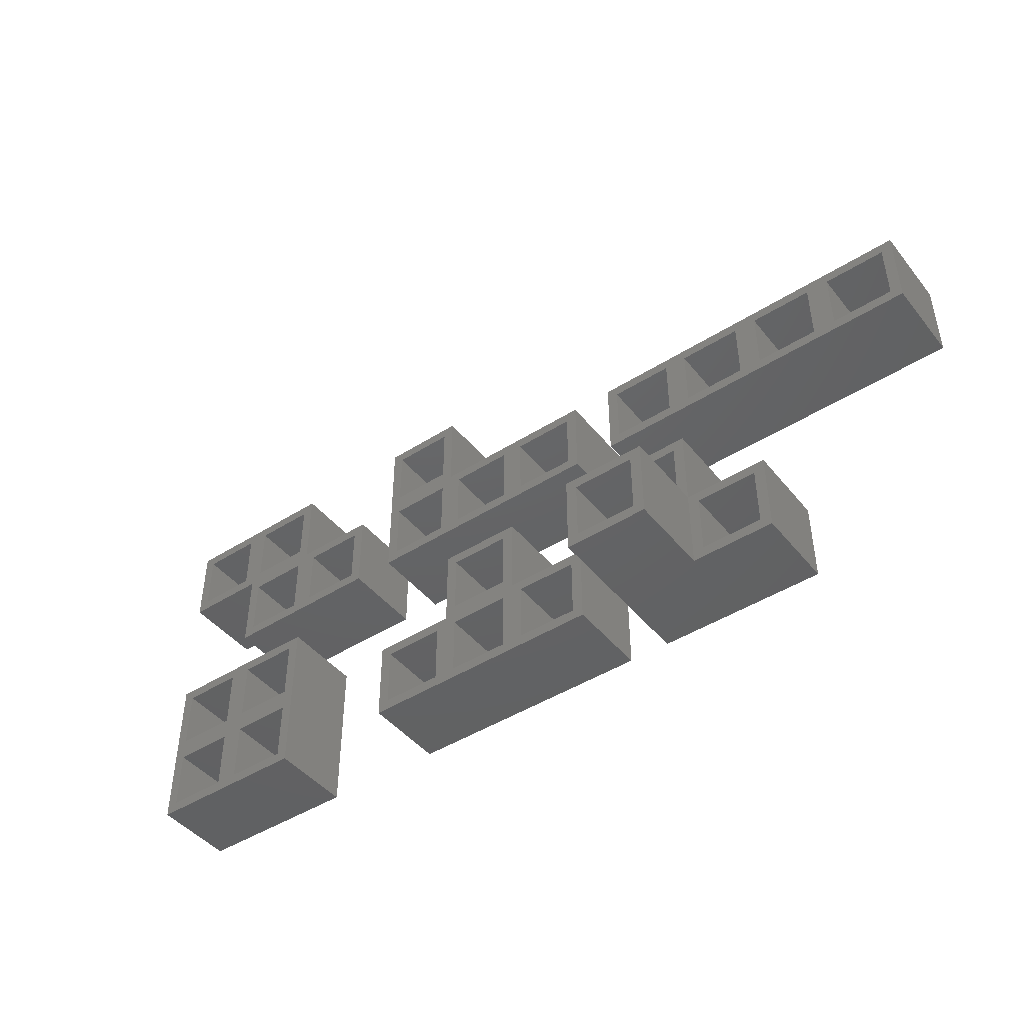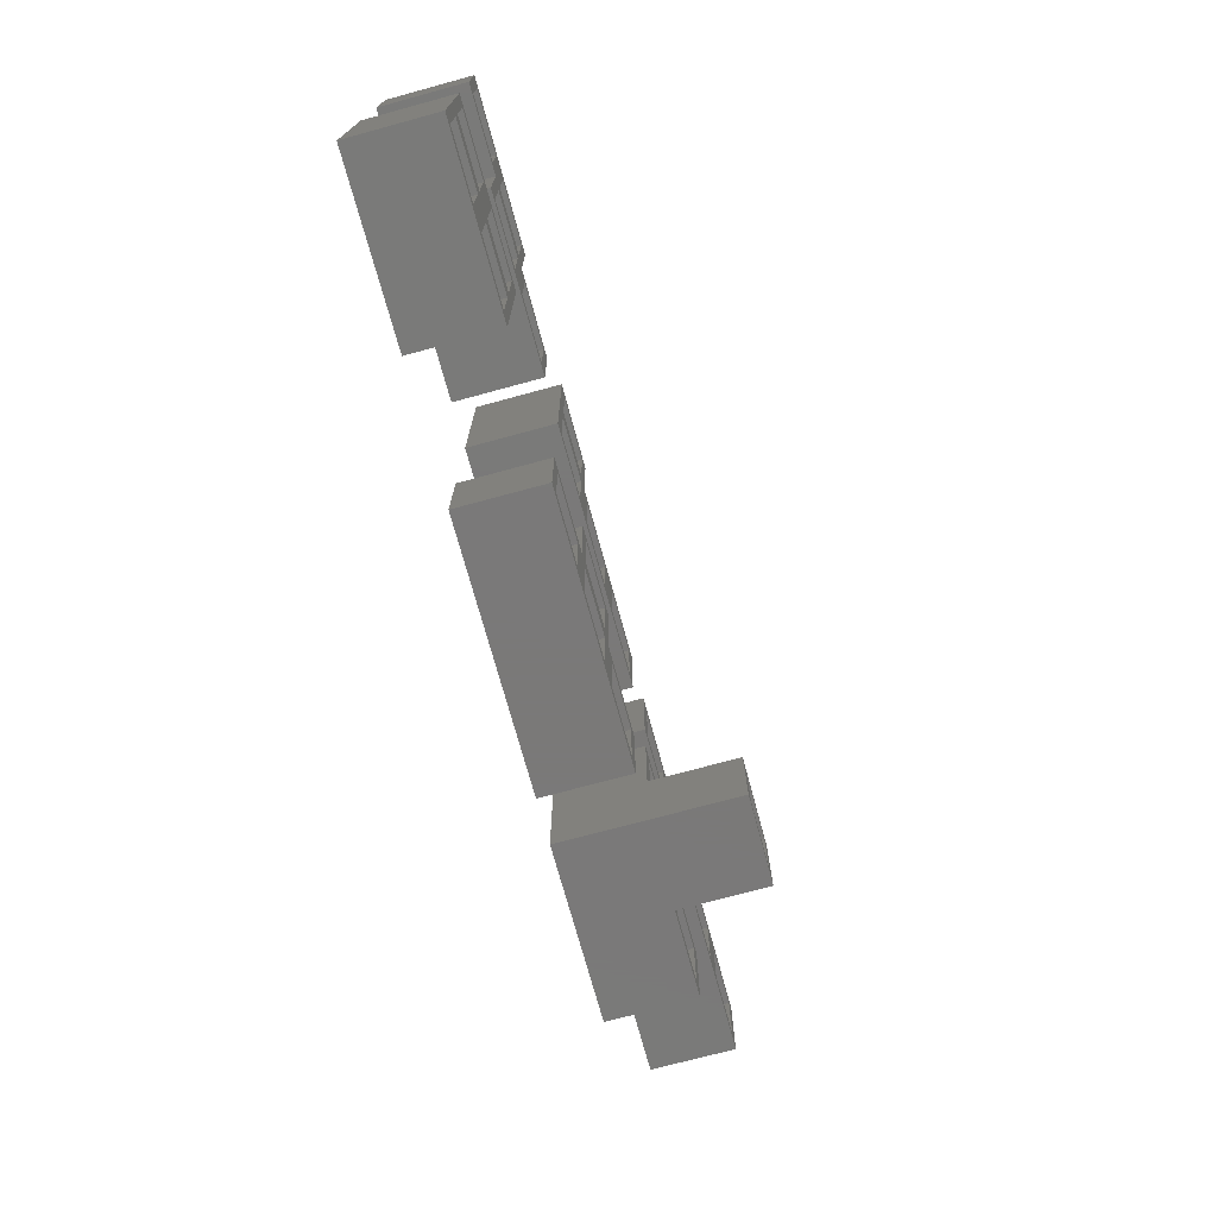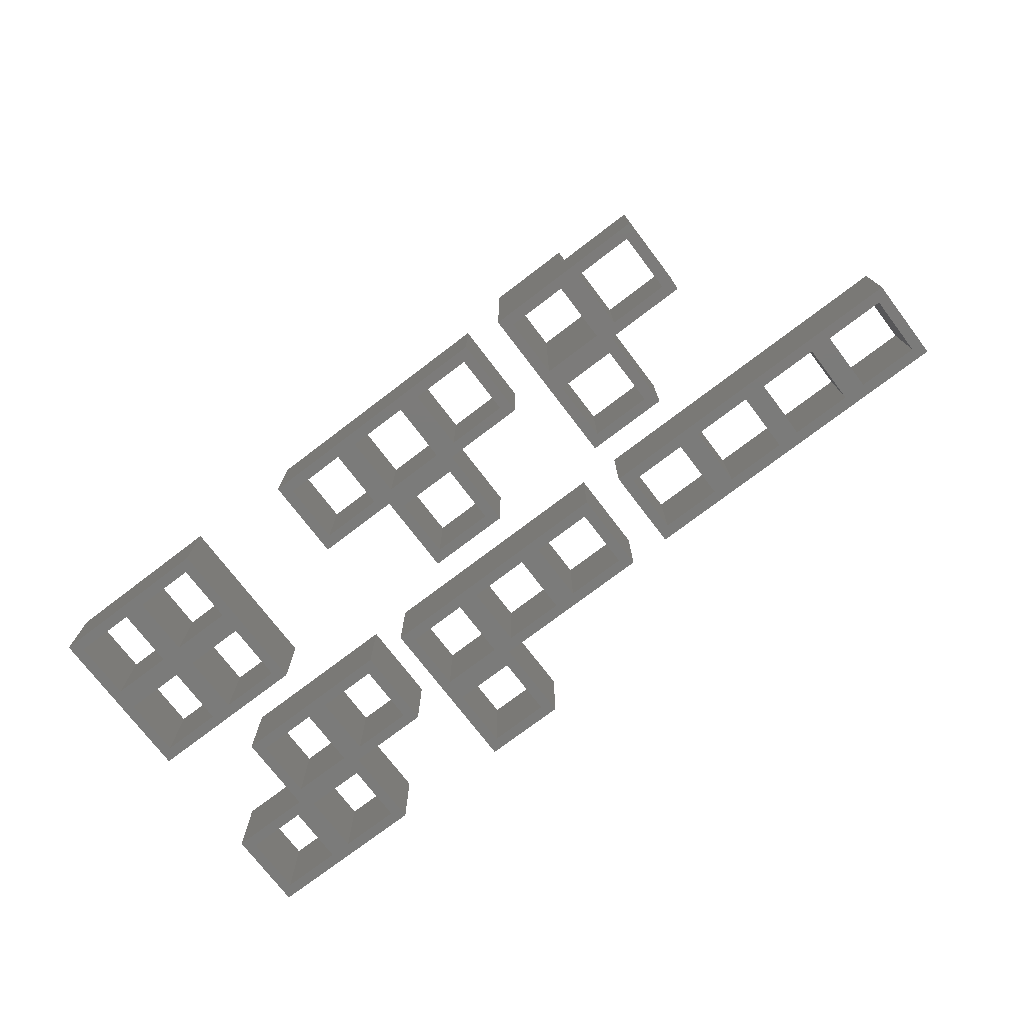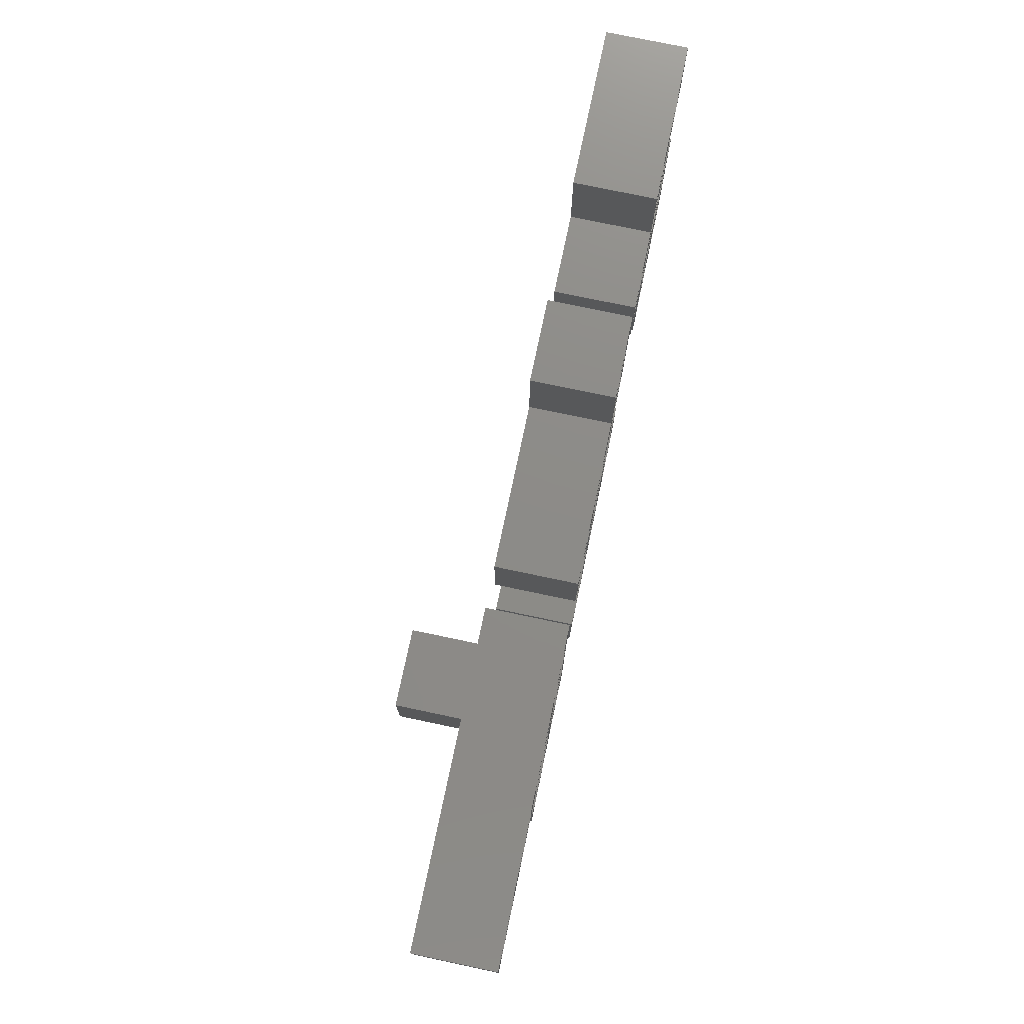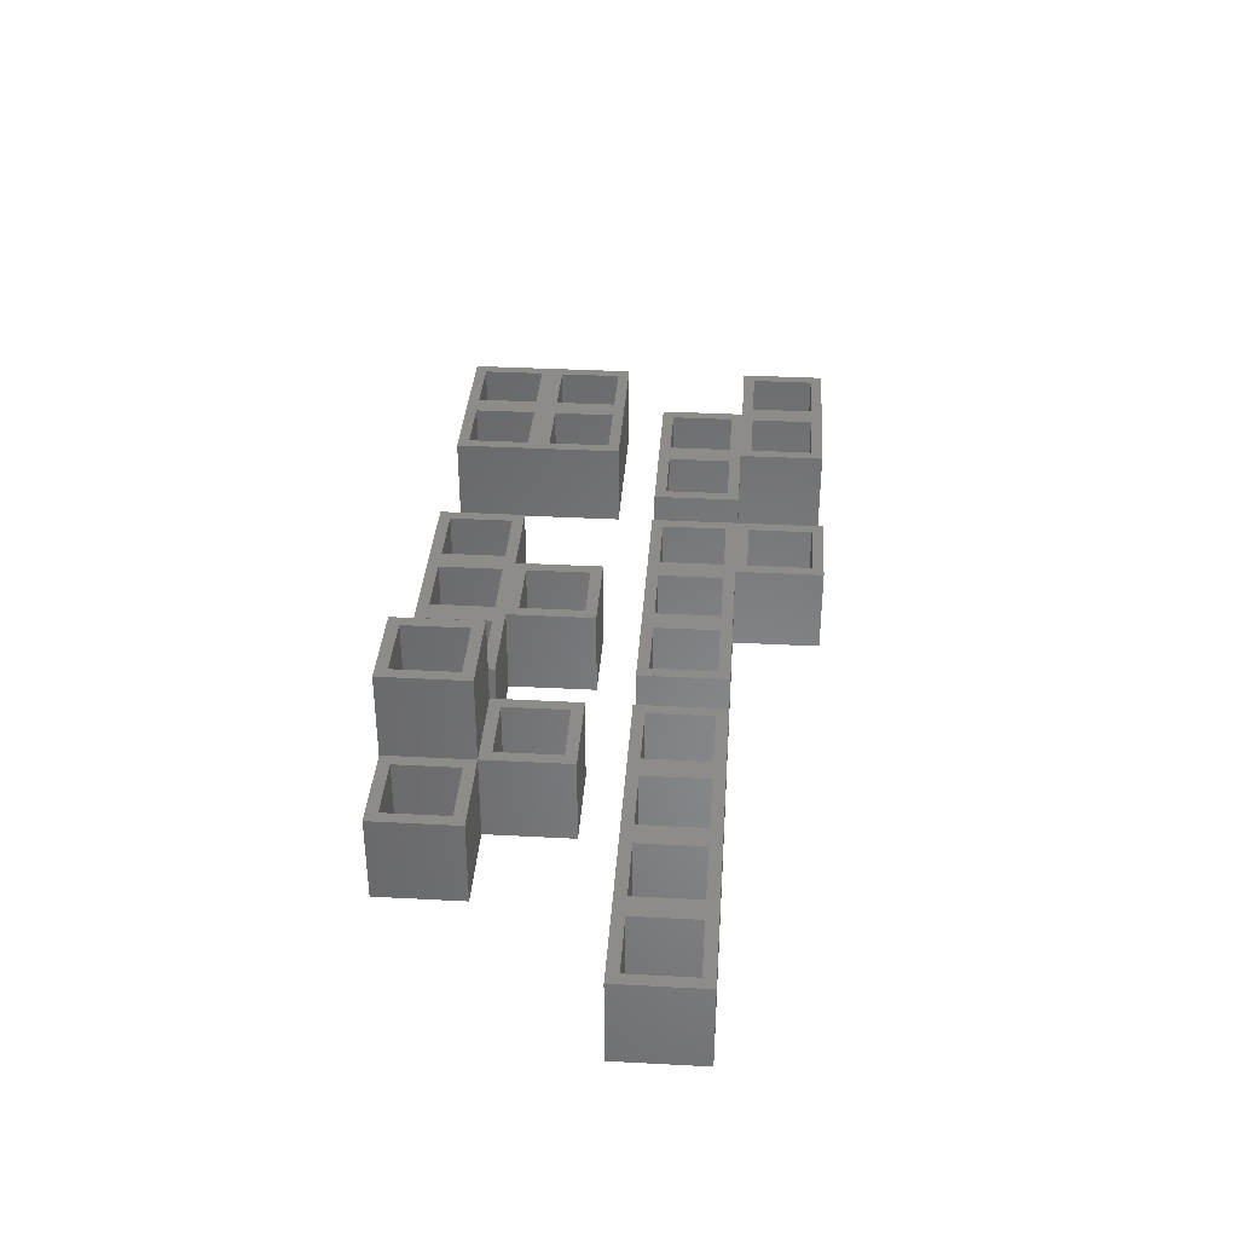
<metadata>
{"format":"stl","ext":"stl","renderer":"f3d","projection":"perspective","resolution":1024,"background":"white","views":[{"elev":-45.1,"azim":36.3,"up":"+Y"},{"elev":-72.6,"azim":-74.8,"up":"+Y"},{"elev":-74.4,"azim":37.3,"up":"+Z"},{"elev":75.7,"azim":101.9,"up":"+Y"},{"elev":36.0,"azim":94.0,"up":"+Z"}]}
</metadata>
<code>
# stl→obj: 261 verts, 590 faces
v 0 0 0
v 0 0 15
v 0 30 15
v 0 30 0
v 2 17 0
v 2 2 0
v 13 2 0
v 2 13 0
v 30 0 0
v 30 0 15
v 2 2 15
v 2 13 15
v 13 2 15
v 30 30 0
v 2 28 0
v 13 28 0
v 2 17 15
v 2 28 15
v 13 28 15
v 30 30 15
v 0 52.5 0
v 0 52.5 15
v 0 67.5 15
v 0 67.5 0
v 2 65.5 0
v 2 54.5 0
v 15 52.5 0
v 15 52.5 15
v 2 54.5 15
v 30 67.5 0
v 13 65.5 0
v 2 65.5 15
v 13 65.5 15
v 30 67.5 15
v 13 17 0
v 13 13 0
v 13 13 15
v 13 17 15
v 13 54.5 0
v 13 54.5 15
v 17 2 0
v 17 2 15
v 17 17 0
v 17 13 0
v 17 13 15
v 17 28 0
v 17 17 15
v 17 28 15
v 17 65.5 0
v 17 54.5 0
v 17 54.5 15
v 17 65.5 15
v 15 37.5 0
v 15 37.5 15
v 17 39.5 0
v 28 39.5 0
v 45 37.5 0
v 45 37.5 15
v 17 39.5 15
v 28 39.5 15
v 17 50.5 0
v 17 50.5 15
v 28 2 0
v 28 2 15
v 28 17 0
v 28 13 0
v 28 13 15
v 28 17 15
v 28 28 0
v 28 28 15
v 28 54.5 0
v 28 50.5 0
v 28 50.5 15
v 28 54.5 15
v 28 65.5 0
v 28 65.5 15
v 32 39.5 0
v 32 39.5 15
v 30 52.5 0
v 32 50.5 0
v 30 52.5 15
v 32 50.5 15
v 45 52.5 0
v 45 52.5 15
v 43 39.5 0
v 43 39.5 15
v 43 50.5 0
v 43 50.5 15
v 52.5 0 0
v 52.5 0 15
v 52.5 15 15
v 52.5 15 0
v 54.5 13 0
v 54.5 2 0
v 65.5 2 0
v 69.5 2 0
v 97.5 0 0
v 97.5 0 15
v 54.5 2 15
v 65.5 2 15
v 69.5 2 15
v 67.5 15 0
v 54.5 13 15
v 67.5 15 15
v 52.5 37.5 0
v 52.5 37.5 15
v 52.5 67.5 15
v 52.5 67.5 0
v 54.5 54.5 0
v 54.5 39.5 0
v 65.5 39.5 0
v 54.5 50.5 0
v 69.5 39.5 0
v 97.5 37.5 0
v 97.5 37.5 15
v 54.5 39.5 15
v 54.5 50.5 15
v 65.5 39.5 15
v 69.5 39.5 15
v 67.5 67.5 0
v 54.5 65.5 0
v 54.5 54.5 15
v 54.5 65.5 15
v 67.5 67.5 15
v 65.5 13 0
v 65.5 13 15
v 65.5 54.5 0
v 65.5 50.5 0
v 65.5 50.5 15
v 65.5 54.5 15
v 65.5 65.5 0
v 65.5 65.5 15
v 69.5 13 0
v 69.5 13 15
v 67.5 52.5 0
v 69.5 50.5 0
v 67.5 52.5 15
v 69.5 50.5 15
v 67.5 30 15
v 67.5 30 0
v 69.5 28 0
v 69.5 17 0
v 69.5 17 15
v 69.5 28 15
v 82.5 30 0
v 82.5 30 15
v 97.5 52.5 0
v 80.5 50.5 0
v 80.5 50.5 15
v 97.5 52.5 15
v 80.5 2 0
v 80.5 2 15
v 80.5 17 0
v 80.5 13 0
v 80.5 13 15
v 80.5 17 15
v 80.5 28 0
v 80.5 28 15
v 80.5 39.5 0
v 80.5 39.5 15
v 84.5 2 0
v 84.5 2 15
v 82.5 15 0
v 84.5 13 0
v 82.5 15 15
v 84.5 13 15
v 84.5 50.5 0
v 84.5 39.5 0
v 84.5 39.5 15
v 84.5 50.5 15
v 97.5 15 0
v 97.5 15 15
v 95.5 2 0
v 95.5 2 15
v 95.5 13 0
v 95.5 13 15
v 95.5 39.5 0
v 95.5 39.5 15
v 95.5 50.5 0
v 95.5 50.5 15
v 105 0 0
v 105 0 30
v 105 15 15
v 105 30 0
v 107 17 0
v 107 2 0
v 118 2 0
v 107 13 0
v 135 0 0
v 120 0 15
v 105 15 30
v 107 2 30
v 120 0 30
v 120 15 15
v 105 30 15
v 107 17 15
v 107 13 30
v 120 15 30
v 120 30 0
v 107 28 0
v 107 28 15
v 120 30 15
v 105 37.5 0
v 105 37.5 15
v 105 52.5 15
v 105 52.5 0
v 107 50.5 0
v 107 39.5 0
v 118 39.5 0
v 122 39.5 0
v 133 39.5 0
v 165 37.5 0
v 165 37.5 15
v 107 39.5 15
v 118 39.5 15
v 122 39.5 15
v 133 39.5 15
v 165 52.5 0
v 118 50.5 0
v 122 50.5 0
v 133 50.5 0
v 107 50.5 15
v 118 50.5 15
v 122 50.5 15
v 133 50.5 15
v 165 52.5 15
v 118 2 30
v 118 17 0
v 118 13 0
v 118 13 30
v 118 17 15
v 118 28 0
v 118 28 15
v 122 2 0
v 120 15 0
v 122 13 0
v 122 2 15
v 135 0 15
v 135 15 0
v 122 13 15
v 135 15 15
v 133 2 0
v 133 2 15
v 133 13 0
v 133 13 15
v 137 50.5 0
v 137 39.5 0
v 137 39.5 15
v 137 50.5 15
v 148 39.5 0
v 148 39.5 15
v 148 50.5 0
v 148 50.5 15
v 152 50.5 0
v 152 39.5 0
v 152 39.5 15
v 152 50.5 15
v 163 39.5 0
v 163 39.5 15
v 163 50.5 0
v 163 50.5 15
f 1 2 3
f 1 4 5
f 1 3 4
f 1 6 7
f 1 8 6
f 1 5 8
f 1 7 9
f 1 9 10
f 1 10 2
f 2 11 12
f 2 12 3
f 2 13 11
f 2 10 13
f 4 3 14
f 4 15 5
f 4 16 15
f 4 14 16
f 3 12 17
f 3 17 18
f 3 18 19
f 3 19 20
f 3 20 14
f 21 22 23
f 21 24 25
f 21 23 24
f 21 26 27
f 21 25 26
f 21 27 28
f 21 28 22
f 22 29 23
f 22 28 29
f 24 23 30
f 24 31 25
f 24 30 31
f 23 29 32
f 23 32 33
f 23 33 34
f 23 34 30
f 6 11 7
f 6 8 11
f 11 8 12
f 11 13 7
f 8 5 35
f 8 36 37
f 8 37 12
f 8 35 36
f 12 37 17
f 5 17 35
f 5 15 17
f 17 15 18
f 17 37 38
f 17 38 35
f 15 16 19
f 15 19 18
f 26 29 39
f 26 25 29
f 26 39 27
f 29 25 32
f 29 40 39
f 29 28 40
f 25 31 33
f 25 33 32
f 7 13 37
f 7 36 41
f 7 37 36
f 7 41 9
f 13 42 37
f 13 10 42
f 36 35 43
f 36 44 41
f 36 43 44
f 37 42 45
f 37 45 38
f 35 38 19
f 35 16 46
f 35 19 16
f 35 46 43
f 38 45 47
f 38 47 48
f 38 48 19
f 16 14 46
f 19 48 20
f 39 40 33
f 39 31 49
f 39 33 31
f 39 50 27
f 39 49 50
f 40 28 51
f 40 51 52
f 40 52 33
f 31 30 49
f 33 52 34
f 53 54 28
f 53 27 55
f 53 28 27
f 53 55 56
f 53 56 57
f 53 57 58
f 53 58 54
f 54 59 28
f 54 60 59
f 54 58 60
f 27 61 55
f 27 50 61
f 28 59 62
f 28 62 51
f 41 42 63
f 41 44 42
f 41 63 9
f 42 44 45
f 42 64 63
f 42 10 64
f 44 43 65
f 44 66 67
f 44 67 45
f 44 65 66
f 45 67 47
f 43 47 65
f 43 46 47
f 47 46 48
f 47 67 68
f 47 68 65
f 46 69 70
f 46 70 48
f 46 14 69
f 48 70 20
f 55 59 56
f 55 61 59
f 59 61 62
f 59 60 56
f 61 50 71
f 61 72 73
f 61 73 62
f 61 71 72
f 62 73 51
f 50 51 71
f 50 49 51
f 51 49 52
f 51 73 74
f 51 74 71
f 49 75 76
f 49 76 52
f 49 30 75
f 52 76 34
f 63 64 67
f 63 66 9
f 63 67 66
f 64 10 67
f 66 65 14
f 66 14 9
f 67 10 68
f 65 68 70
f 65 69 14
f 65 70 69
f 68 10 20
f 68 20 70
f 56 60 73
f 56 72 77
f 56 73 72
f 56 77 57
f 60 78 73
f 60 58 78
f 72 71 79
f 72 79 80
f 72 80 77
f 73 81 74
f 73 78 82
f 73 82 81
f 71 74 76
f 71 75 30
f 71 76 75
f 71 30 79
f 74 81 76
f 76 81 34
f 9 14 10
f 10 14 20
f 79 81 83
f 79 30 81
f 79 83 80
f 81 30 34
f 81 82 84
f 81 84 83
f 77 78 85
f 77 80 78
f 77 85 57
f 78 80 82
f 78 86 85
f 78 58 86
f 80 87 88
f 80 88 82
f 80 83 87
f 82 88 84
f 85 86 88
f 85 87 83
f 85 88 87
f 85 83 57
f 86 58 88
f 88 58 84
f 57 83 58
f 58 83 84
f 89 90 91
f 89 92 93
f 89 91 92
f 89 94 95
f 89 93 94
f 89 95 96
f 89 96 97
f 89 97 98
f 89 98 90
f 90 99 91
f 90 100 99
f 90 101 100
f 90 98 101
f 92 91 102
f 92 102 93
f 91 99 103
f 91 103 104
f 91 104 102
f 105 106 107
f 105 108 109
f 105 107 108
f 105 110 111
f 105 112 110
f 105 109 112
f 105 111 113
f 105 113 114
f 105 114 115
f 105 115 106
f 106 116 117
f 106 117 107
f 106 118 116
f 106 119 118
f 106 115 119
f 108 107 120
f 108 121 109
f 108 120 121
f 107 117 122
f 107 122 123
f 107 123 124
f 107 124 120
f 94 99 95
f 94 93 99
f 99 93 103
f 99 100 95
f 93 125 126
f 93 126 103
f 93 102 125
f 103 126 104
f 110 116 111
f 110 112 116
f 116 112 117
f 116 118 111
f 112 109 127
f 112 128 129
f 112 129 117
f 112 127 128
f 117 129 122
f 109 122 127
f 109 121 122
f 122 121 123
f 122 129 130
f 122 130 127
f 121 131 132
f 121 132 123
f 121 120 131
f 123 132 124
f 95 100 126
f 95 125 96
f 95 126 125
f 100 101 126
f 125 102 133
f 125 133 96
f 126 101 134
f 126 134 104
f 111 118 129
f 111 128 113
f 111 129 128
f 118 119 129
f 128 127 135
f 128 135 136
f 128 136 113
f 129 137 130
f 129 119 138
f 129 138 137
f 127 130 132
f 127 131 120
f 127 132 131
f 127 120 135
f 130 137 132
f 132 137 124
f 102 104 139
f 102 140 141
f 102 139 140
f 102 142 133
f 102 141 142
f 104 134 143
f 104 143 144
f 104 144 139
f 140 139 145
f 140 145 141
f 139 144 146
f 139 146 145
f 135 137 147
f 135 120 137
f 135 148 136
f 135 147 148
f 137 120 124
f 137 138 149
f 137 149 150
f 137 150 147
f 96 101 151
f 96 133 101
f 96 151 97
f 101 133 134
f 101 152 151
f 101 98 152
f 133 142 153
f 133 154 155
f 133 155 134
f 133 153 154
f 134 155 143
f 142 143 153
f 142 141 143
f 143 141 144
f 143 155 156
f 143 156 153
f 141 157 158
f 141 158 144
f 141 145 157
f 144 158 146
f 113 119 159
f 113 136 119
f 113 159 114
f 119 136 138
f 119 160 159
f 119 115 160
f 136 148 149
f 136 149 138
f 151 152 155
f 151 154 161
f 151 155 154
f 151 161 97
f 152 162 155
f 152 98 162
f 154 153 163
f 154 163 164
f 154 164 161
f 155 165 156
f 155 162 166
f 155 166 165
f 153 156 158
f 153 157 145
f 153 158 157
f 153 145 163
f 156 165 158
f 158 165 146
f 159 160 149
f 159 148 167
f 159 149 148
f 159 168 114
f 159 167 168
f 160 169 149
f 160 115 169
f 148 147 167
f 149 169 170
f 149 170 150
f 163 165 171
f 163 145 165
f 163 171 164
f 165 145 146
f 165 166 172
f 165 172 171
f 161 162 173
f 161 164 162
f 161 173 97
f 162 164 166
f 162 174 173
f 162 98 174
f 164 175 176
f 164 176 166
f 164 171 175
f 166 176 172
f 168 169 177
f 168 167 169
f 168 177 114
f 169 167 170
f 169 178 177
f 169 115 178
f 167 179 180
f 167 180 170
f 167 147 179
f 170 180 150
f 173 174 176
f 173 175 171
f 173 176 175
f 173 171 97
f 174 98 176
f 176 98 172
f 177 178 180
f 177 179 147
f 177 180 179
f 177 147 114
f 178 115 180
f 180 115 150
f 97 171 98
f 98 171 172
f 114 147 115
f 115 147 150
f 181 182 183
f 181 183 184
f 181 184 185
f 181 186 187
f 181 188 186
f 181 185 188
f 181 187 189
f 181 190 182
f 181 189 190
f 182 191 183
f 182 192 191
f 182 190 193
f 182 193 192
f 183 191 194
f 183 195 184
f 183 196 195
f 183 194 196
f 191 192 197
f 191 197 198
f 191 198 194
f 184 195 199
f 184 200 185
f 184 199 200
f 195 196 201
f 195 201 202
f 195 202 199
f 203 204 205
f 203 206 207
f 203 205 206
f 203 208 209
f 203 207 208
f 203 209 210
f 203 210 211
f 203 211 212
f 203 212 213
f 203 213 204
f 204 214 205
f 204 215 214
f 204 216 215
f 204 217 216
f 204 213 217
f 206 205 218
f 206 219 207
f 206 220 219
f 206 221 220
f 206 218 221
f 205 214 222
f 205 222 223
f 205 223 224
f 205 224 225
f 205 225 226
f 205 226 218
f 186 192 187
f 186 188 192
f 192 188 197
f 192 227 187
f 192 193 227
f 188 185 228
f 188 229 230
f 188 230 197
f 188 228 229
f 197 230 198
f 185 196 228
f 185 200 196
f 196 200 201
f 196 231 228
f 196 194 231
f 200 232 233
f 200 233 201
f 200 199 232
f 201 233 202
f 208 214 209
f 208 207 214
f 214 207 222
f 214 215 209
f 207 219 223
f 207 223 222
f 187 227 230
f 187 229 234
f 187 230 229
f 187 234 189
f 227 193 230
f 229 228 235
f 229 235 236
f 229 236 234
f 230 193 198
f 228 231 233
f 228 232 199
f 228 233 232
f 228 199 235
f 231 194 233
f 233 194 202
f 209 215 223
f 209 219 220
f 209 223 219
f 209 220 210
f 215 216 223
f 223 216 224
f 190 194 193
f 190 237 194
f 190 189 238
f 190 238 237
f 193 194 198
f 235 194 239
f 235 199 194
f 235 239 236
f 194 199 202
f 194 237 240
f 194 240 241
f 194 241 239
f 234 237 242
f 234 236 237
f 234 242 189
f 237 236 240
f 237 243 242
f 237 238 243
f 236 244 245
f 236 245 240
f 236 239 244
f 240 245 241
f 210 216 211
f 210 220 216
f 216 220 224
f 216 217 211
f 220 221 225
f 220 225 224
f 242 243 245
f 242 244 239
f 242 245 244
f 242 239 189
f 243 238 245
f 245 238 241
f 211 217 225
f 211 221 246
f 211 225 221
f 211 247 212
f 211 246 247
f 217 248 225
f 217 213 248
f 221 218 246
f 225 248 249
f 225 249 226
f 189 239 238
f 238 239 241
f 247 248 250
f 247 246 248
f 247 250 212
f 248 246 249
f 248 251 250
f 248 213 251
f 246 252 253
f 246 253 249
f 246 218 252
f 249 253 226
f 250 251 253
f 250 252 254
f 250 253 252
f 250 255 212
f 250 254 255
f 251 256 253
f 251 213 256
f 252 218 254
f 253 256 257
f 253 257 226
f 255 256 258
f 255 254 256
f 255 258 212
f 256 254 257
f 256 259 258
f 256 213 259
f 254 260 261
f 254 261 257
f 254 218 260
f 257 261 226
f 258 259 261
f 258 260 218
f 258 261 260
f 258 218 212
f 259 213 261
f 261 213 226
f 212 218 213
f 213 218 226

</code>
